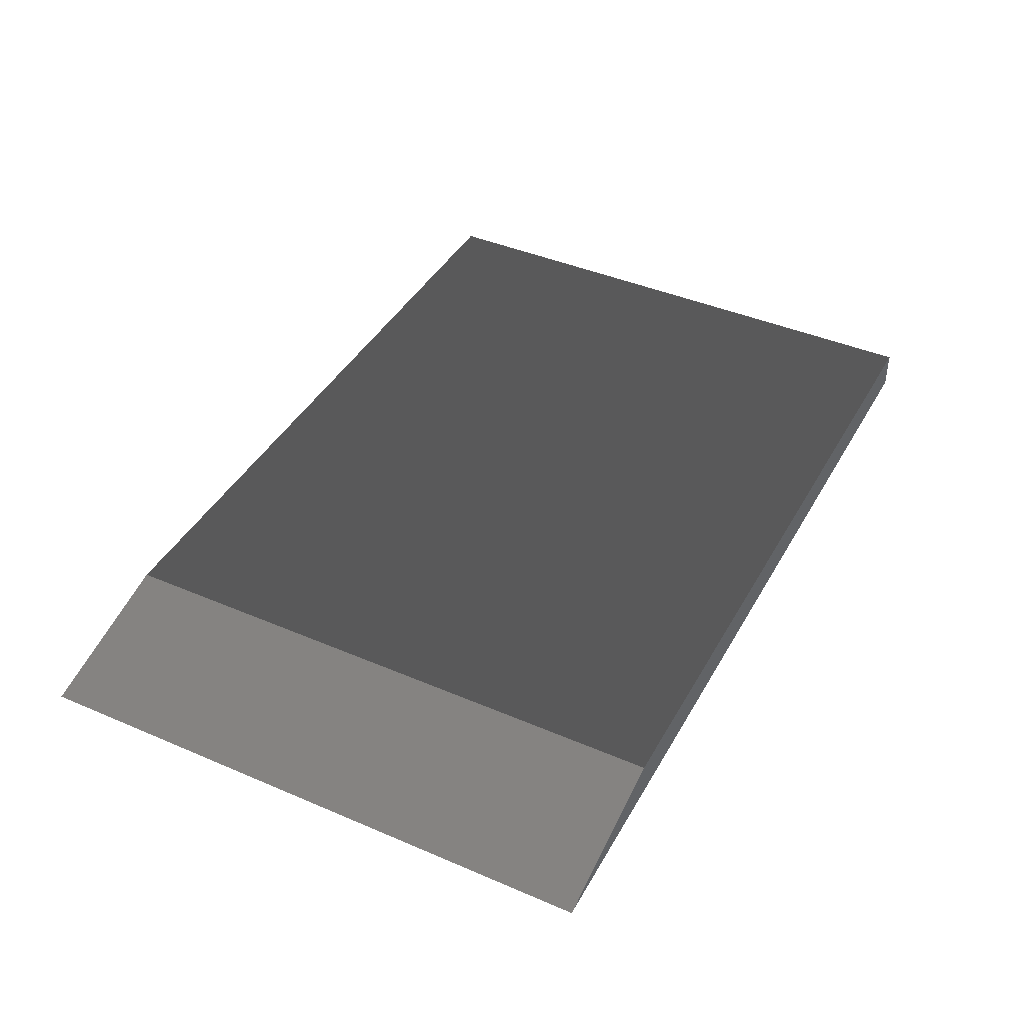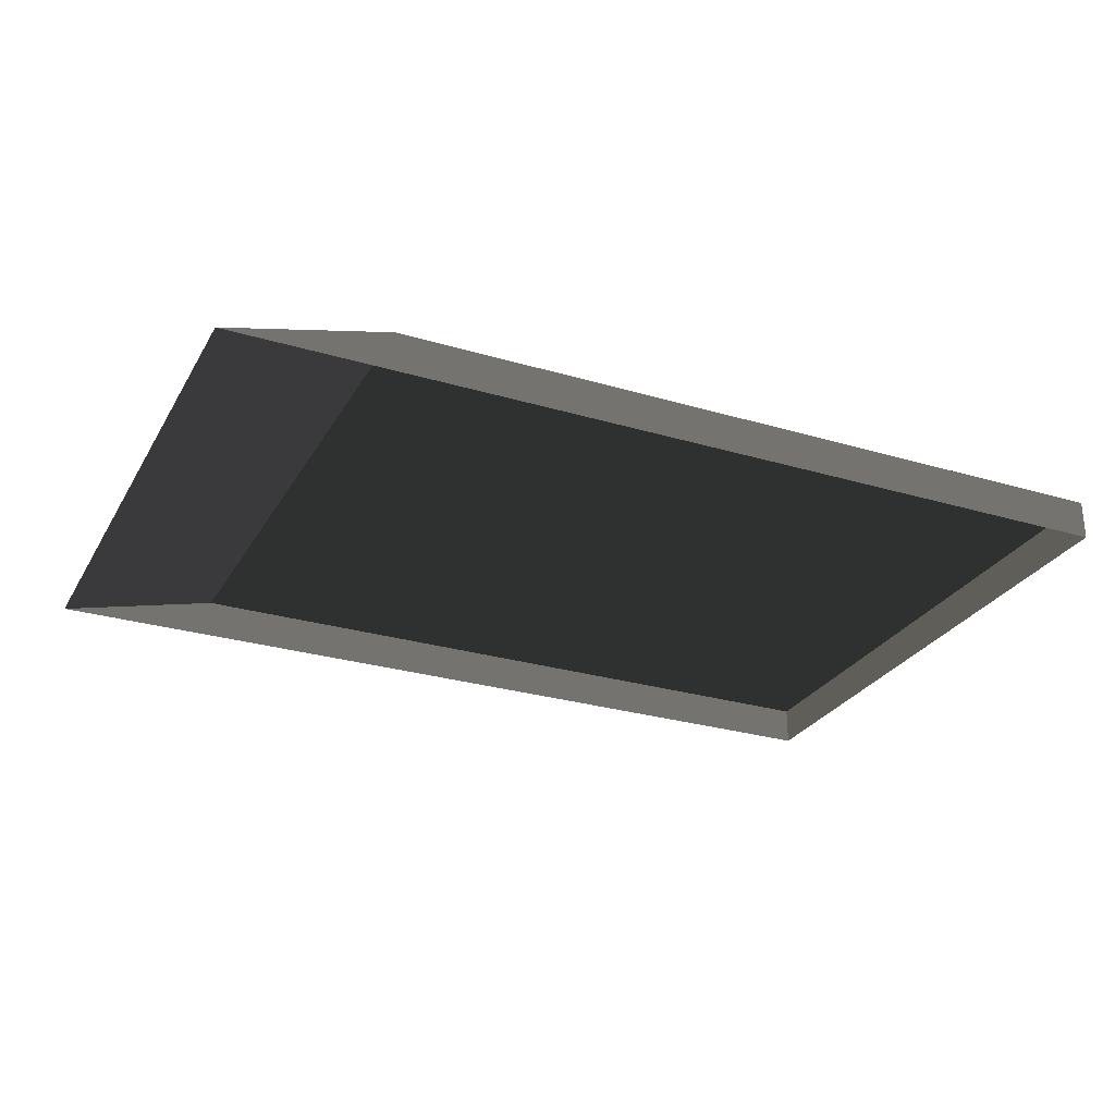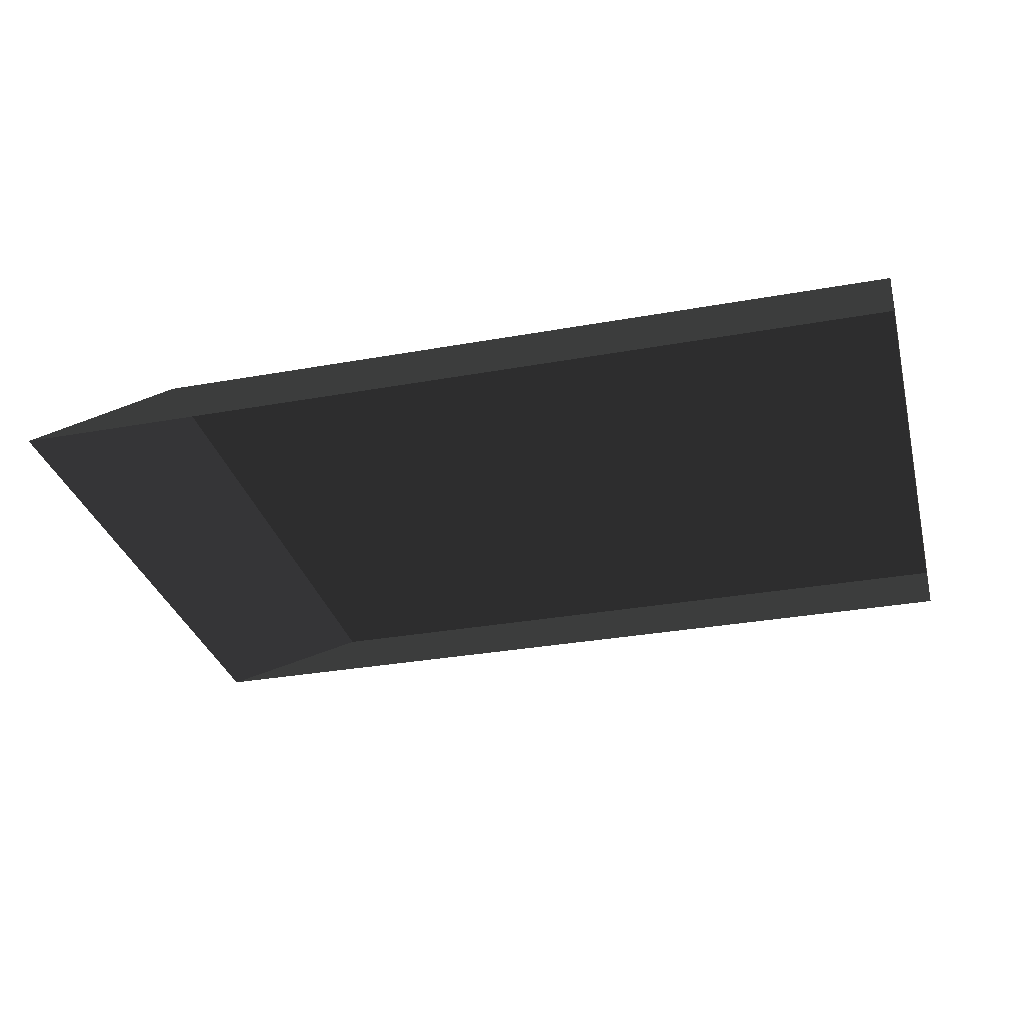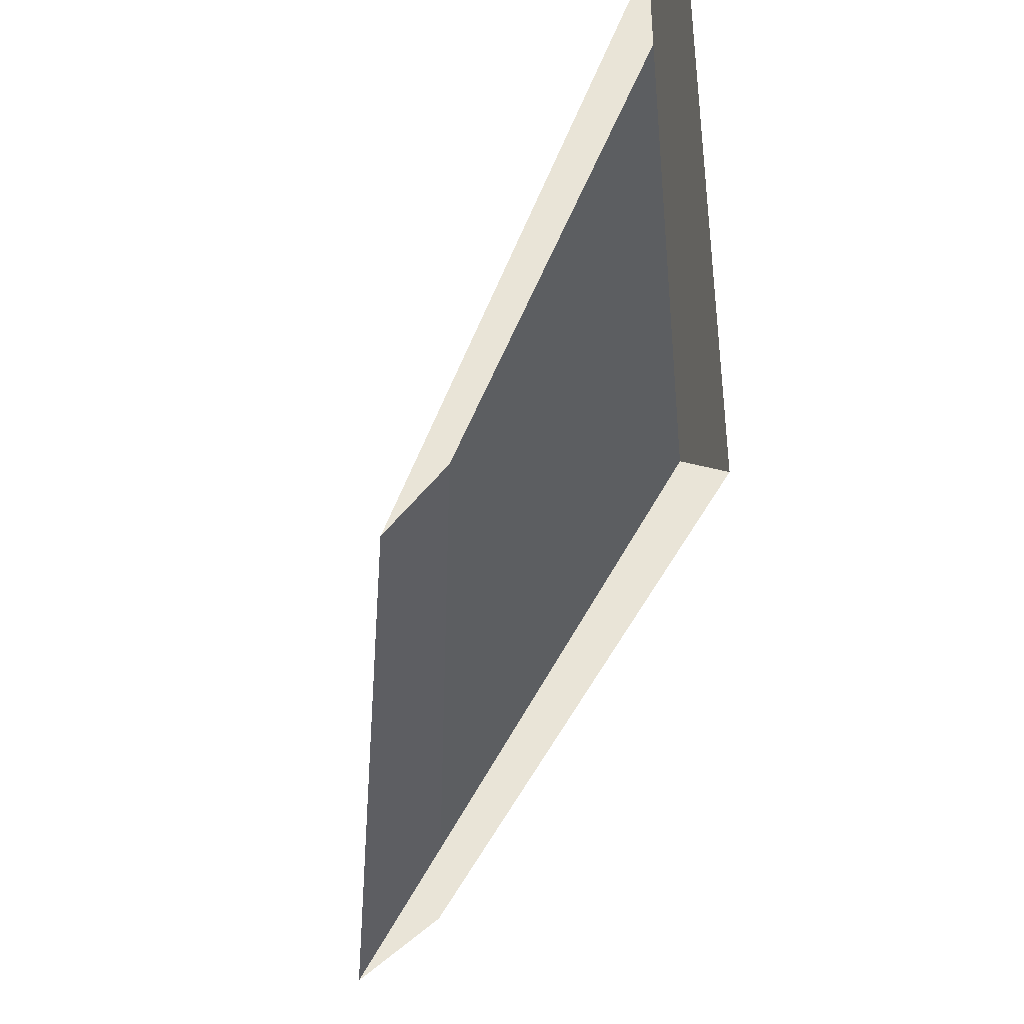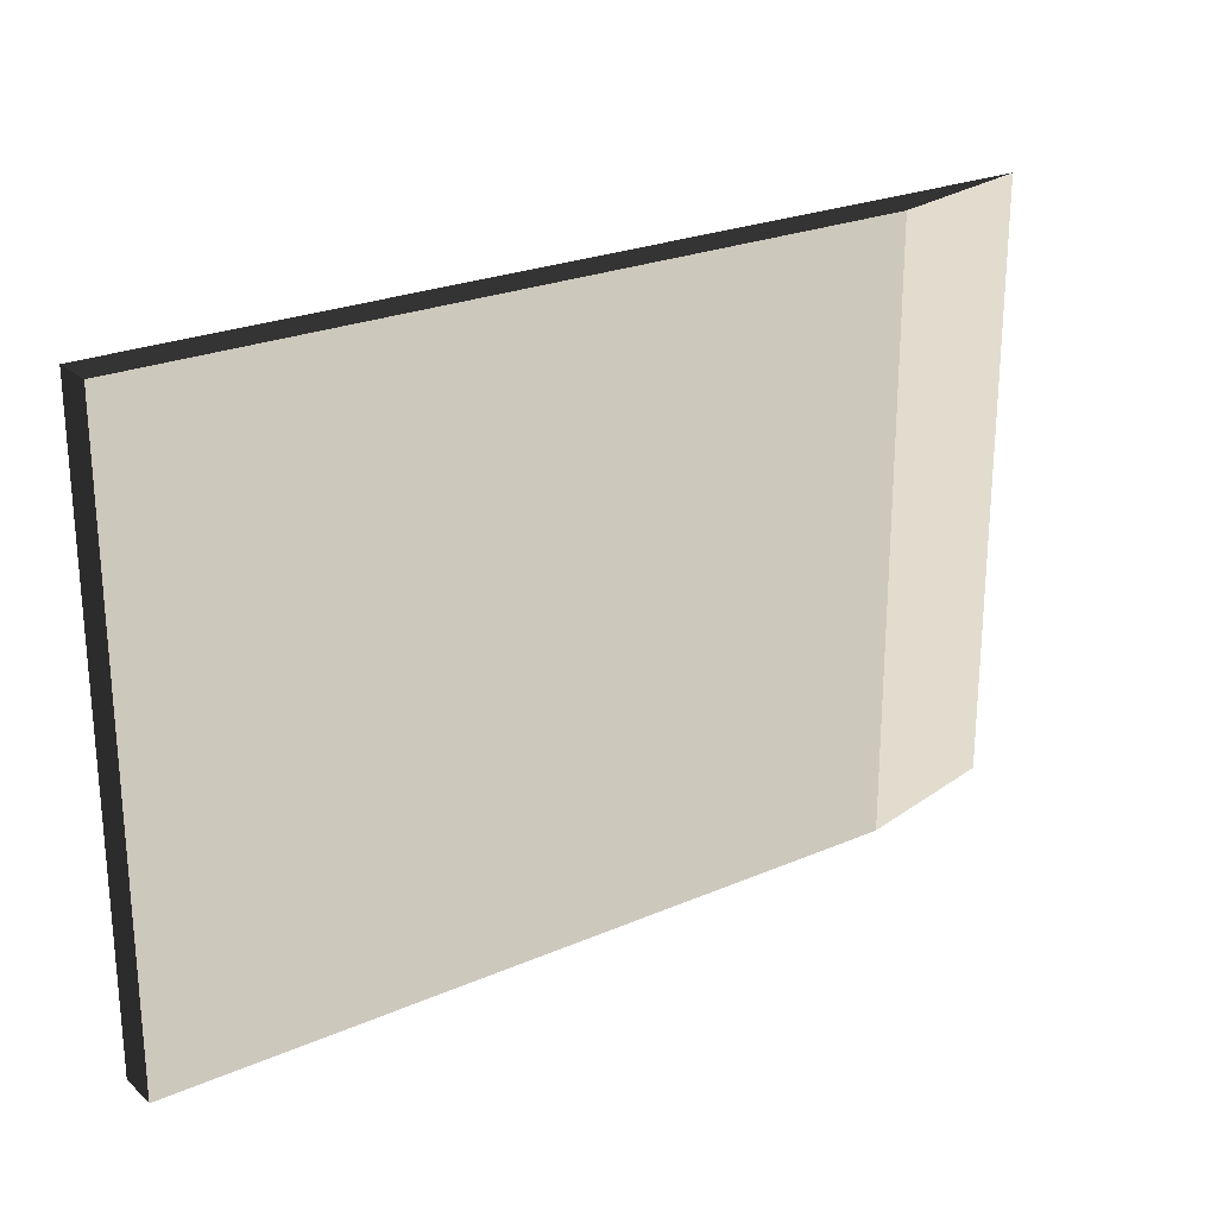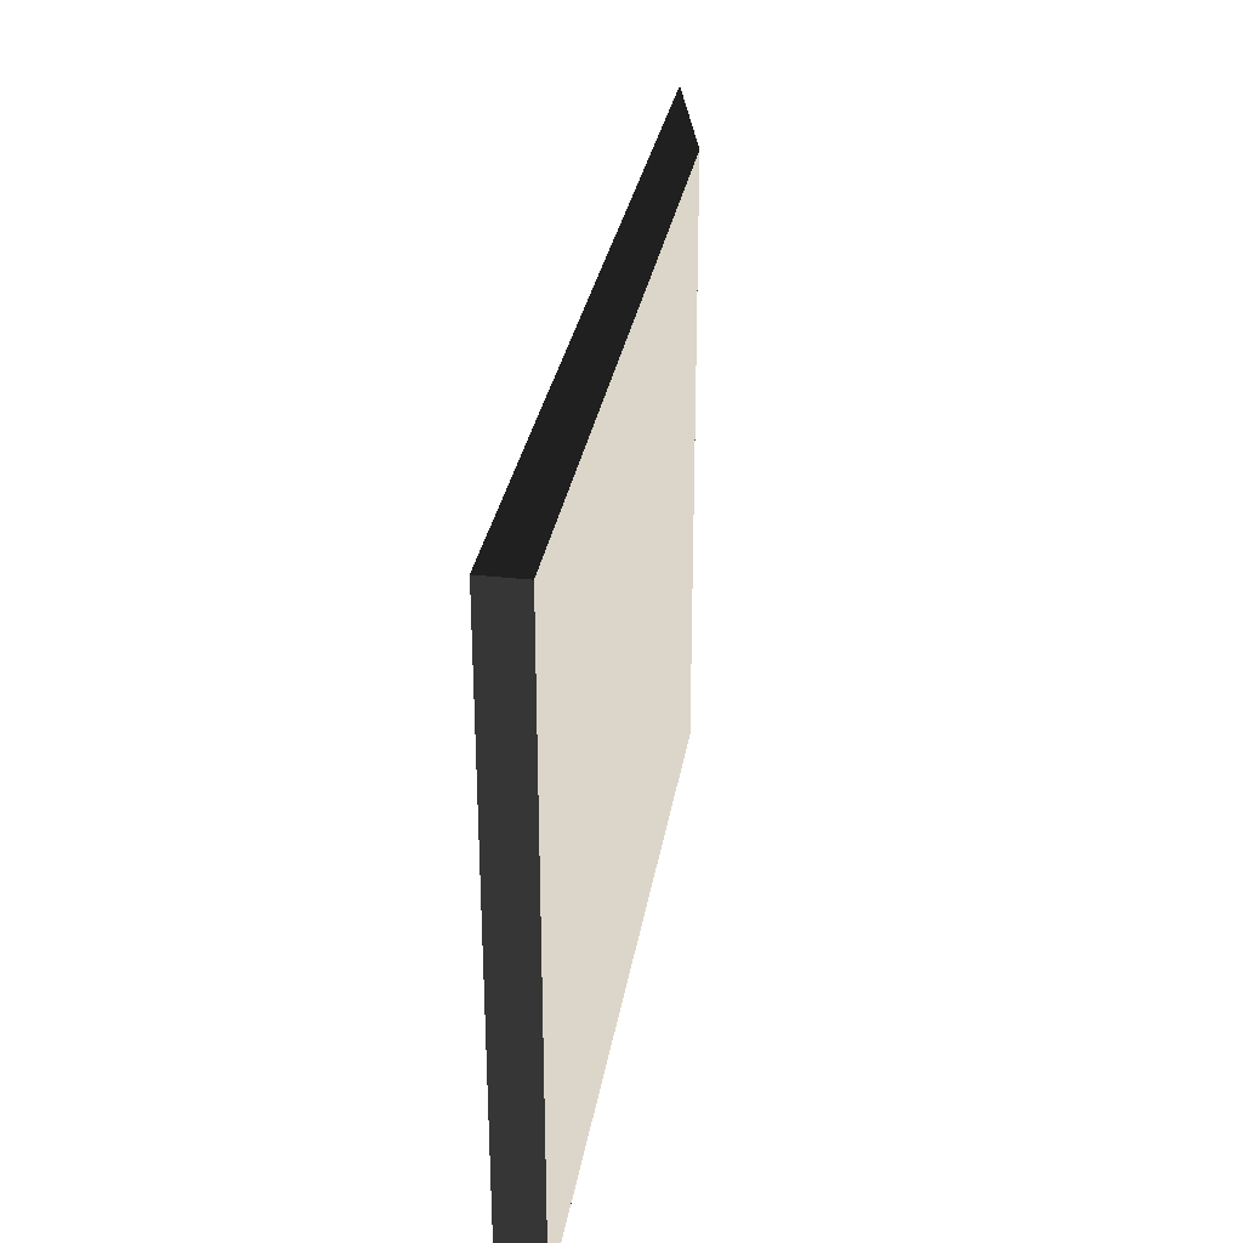
<metadata>
{"format":"obj","ext":"obj","renderer":"f3d","projection":"perspective","resolution":1024,"background":"white","views":[{"elev":42.0,"azim":117.3,"up":"+Z"},{"elev":-27.6,"azim":155.5,"up":"+Z"},{"elev":-31.6,"azim":-165.7,"up":"+Z"},{"elev":-38.3,"azim":-108.4,"up":"+Y"},{"elev":24.2,"azim":-35.5,"up":"+Y"},{"elev":30.7,"azim":-80.8,"up":"+Y"}]}
</metadata>
<code>
v -4.994 -3.05 0.2307
v -4.994 3.843 0.2307
v 3.672 3.843 0.2307
v 3.672 -3.05 0.2307
v -4.994 -3.05 0.2307
v 3.672 -3.05 0.2307
v 5.532 -3.05 -0.2307
v -4.994 -3.05 -0.2307
v 3.672 -3.05 0.2307
v 3.672 3.843 0.2307
v 5.532 3.843 -0.2307
v 5.532 -3.05 -0.2307
v -4.994 3.843 0.2307
v -4.994 -3.05 0.2307
v -4.994 -3.05 -0.2307
v -4.994 3.843 -0.2307
v 3.672 3.843 0.2307
v -4.994 3.843 0.2307
v -4.994 3.843 -0.2307
v 5.532 3.843 -0.2307
g Platform_House.011_36023_311
f 1 3 2
f 1 4 3
f 5 7 6
f 5 8 7
f 9 11 10
f 9 12 11
f 13 15 14
f 13 16 15
f 17 19 18
f 17 20 19

</code>
